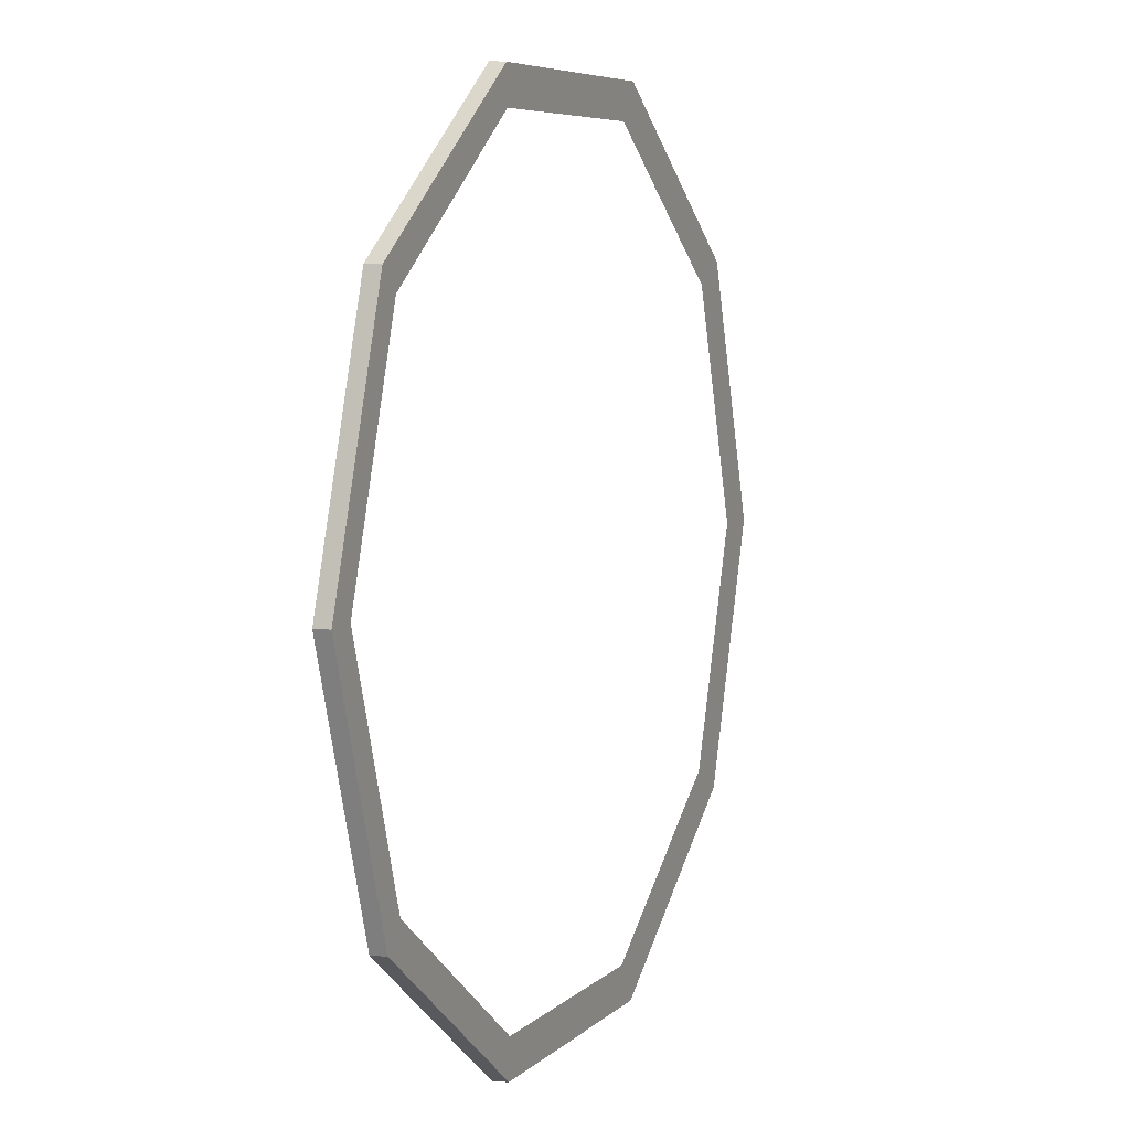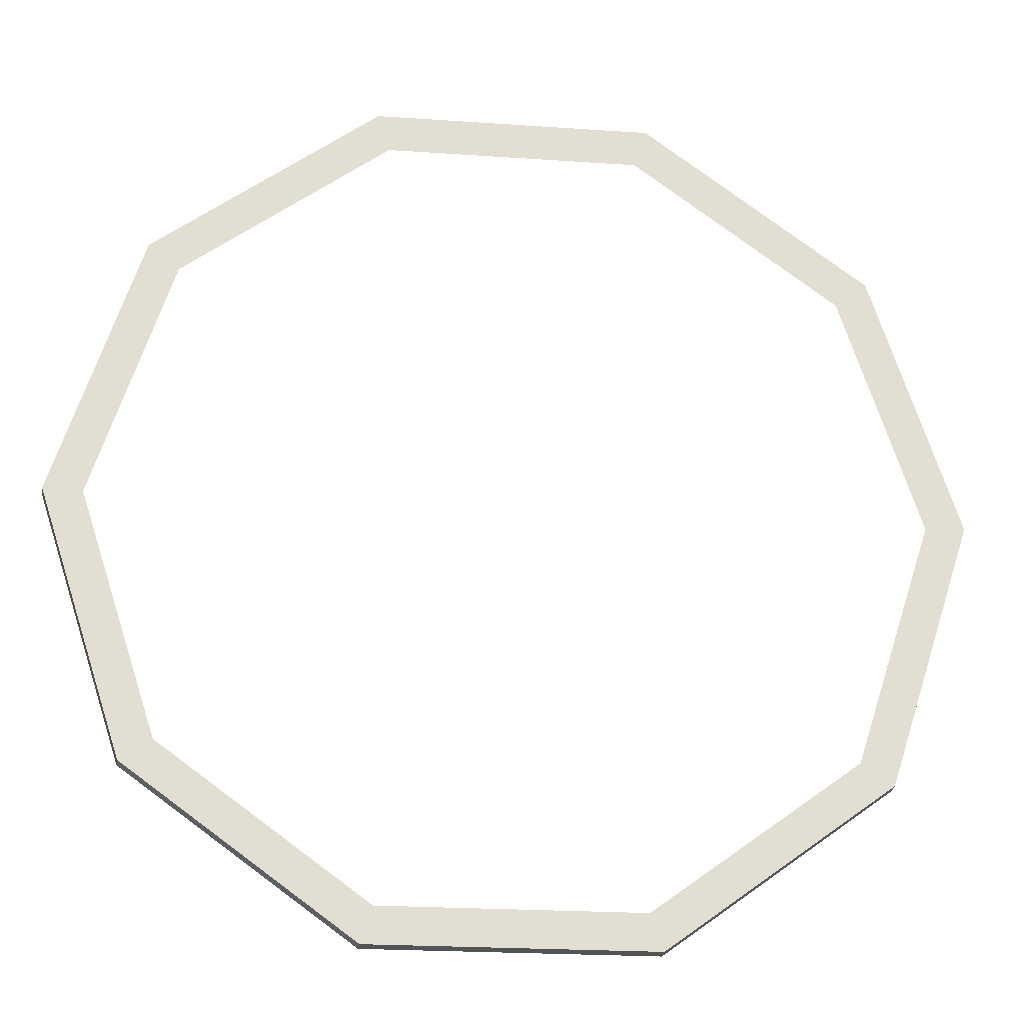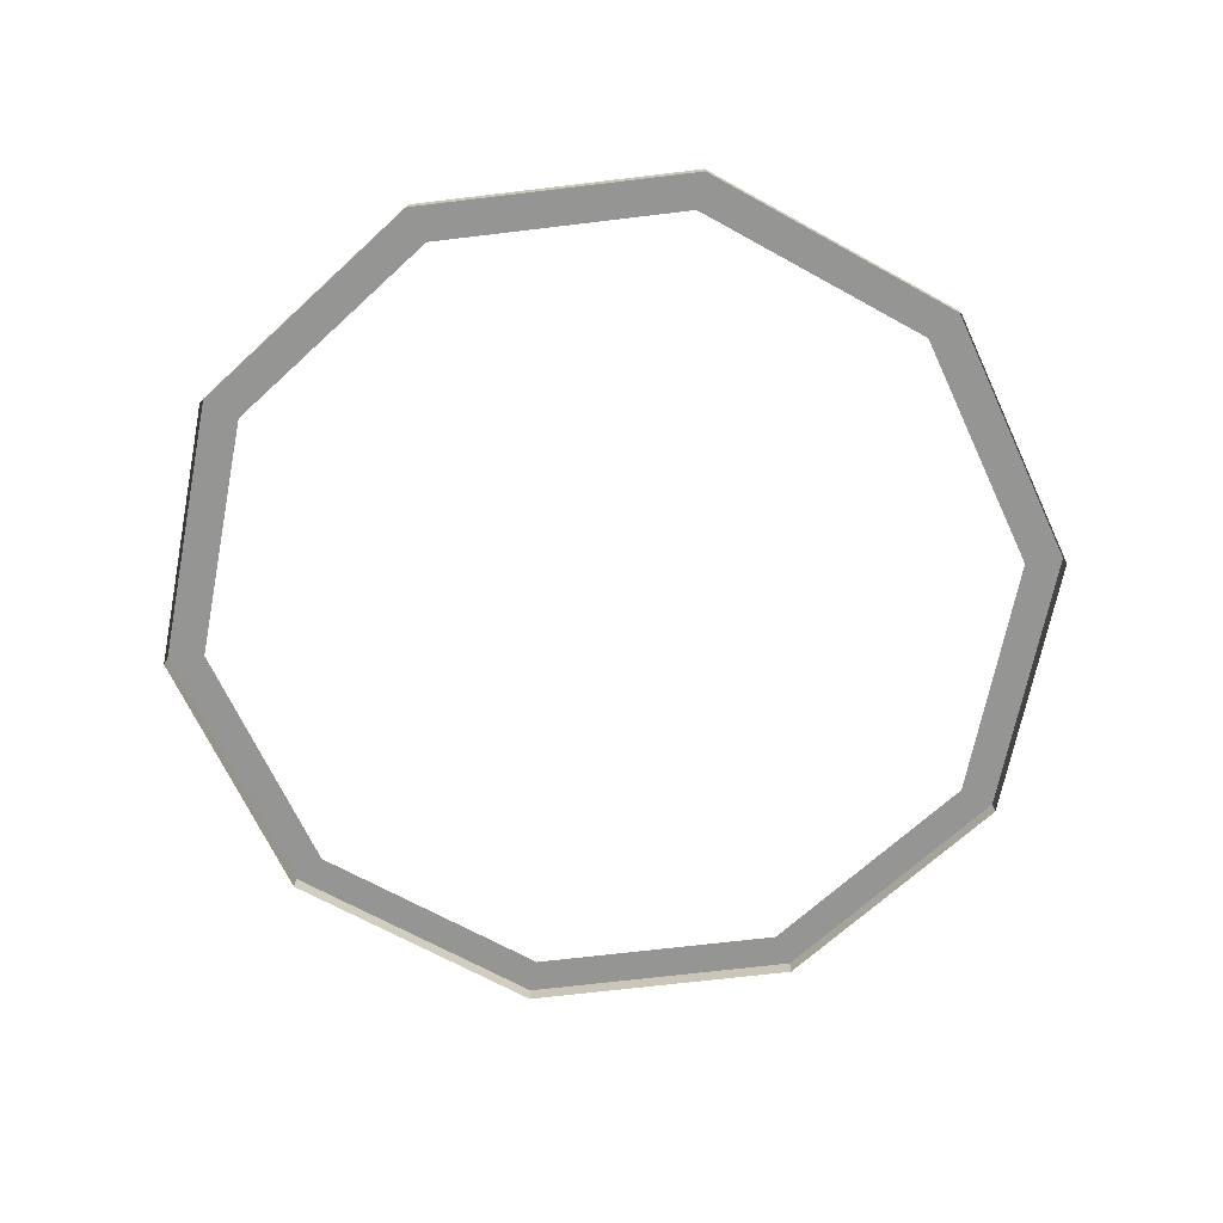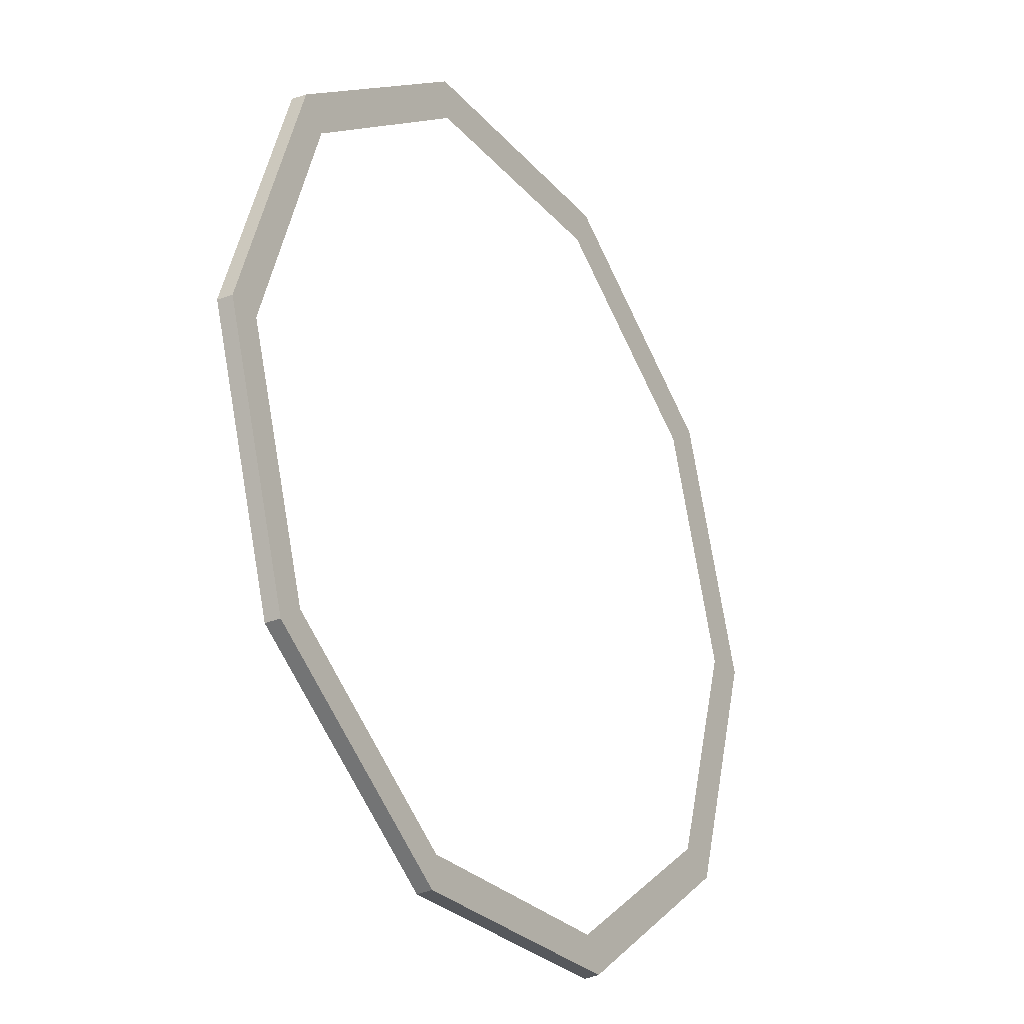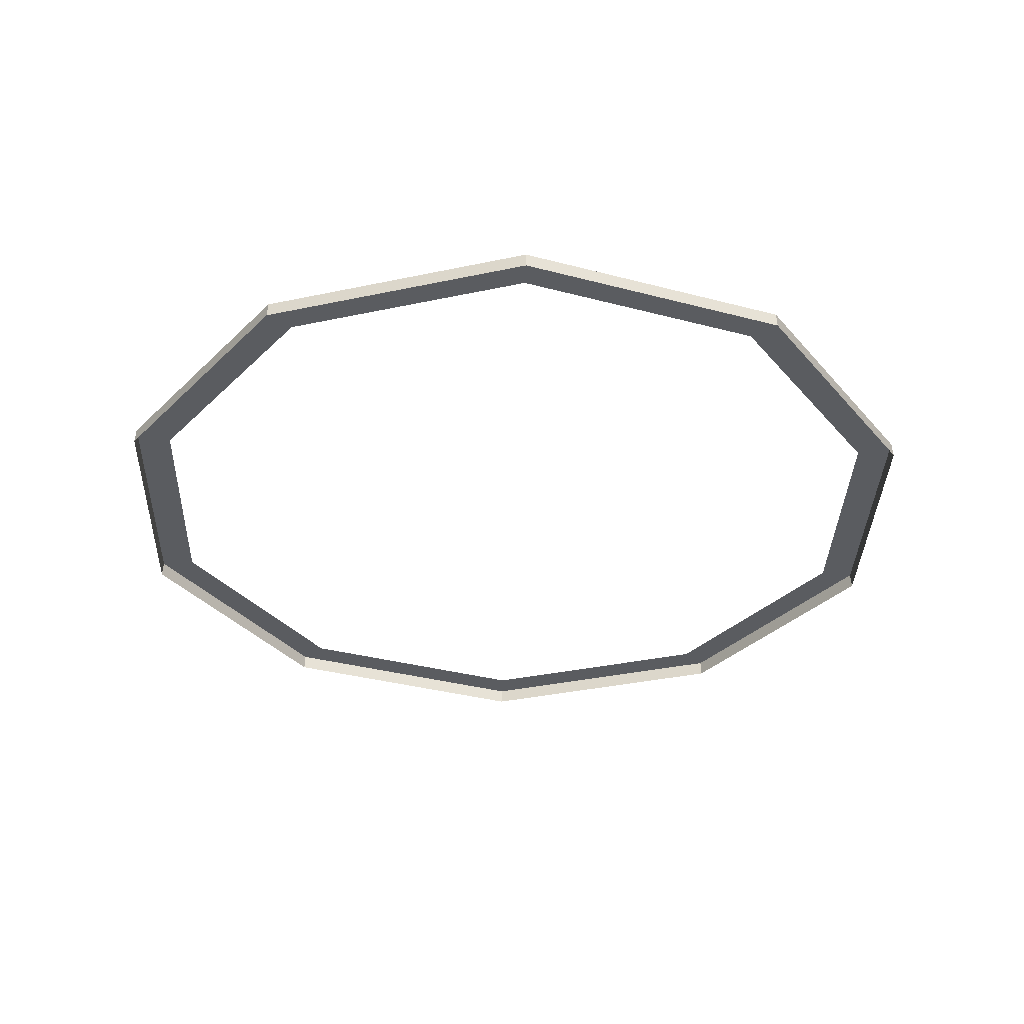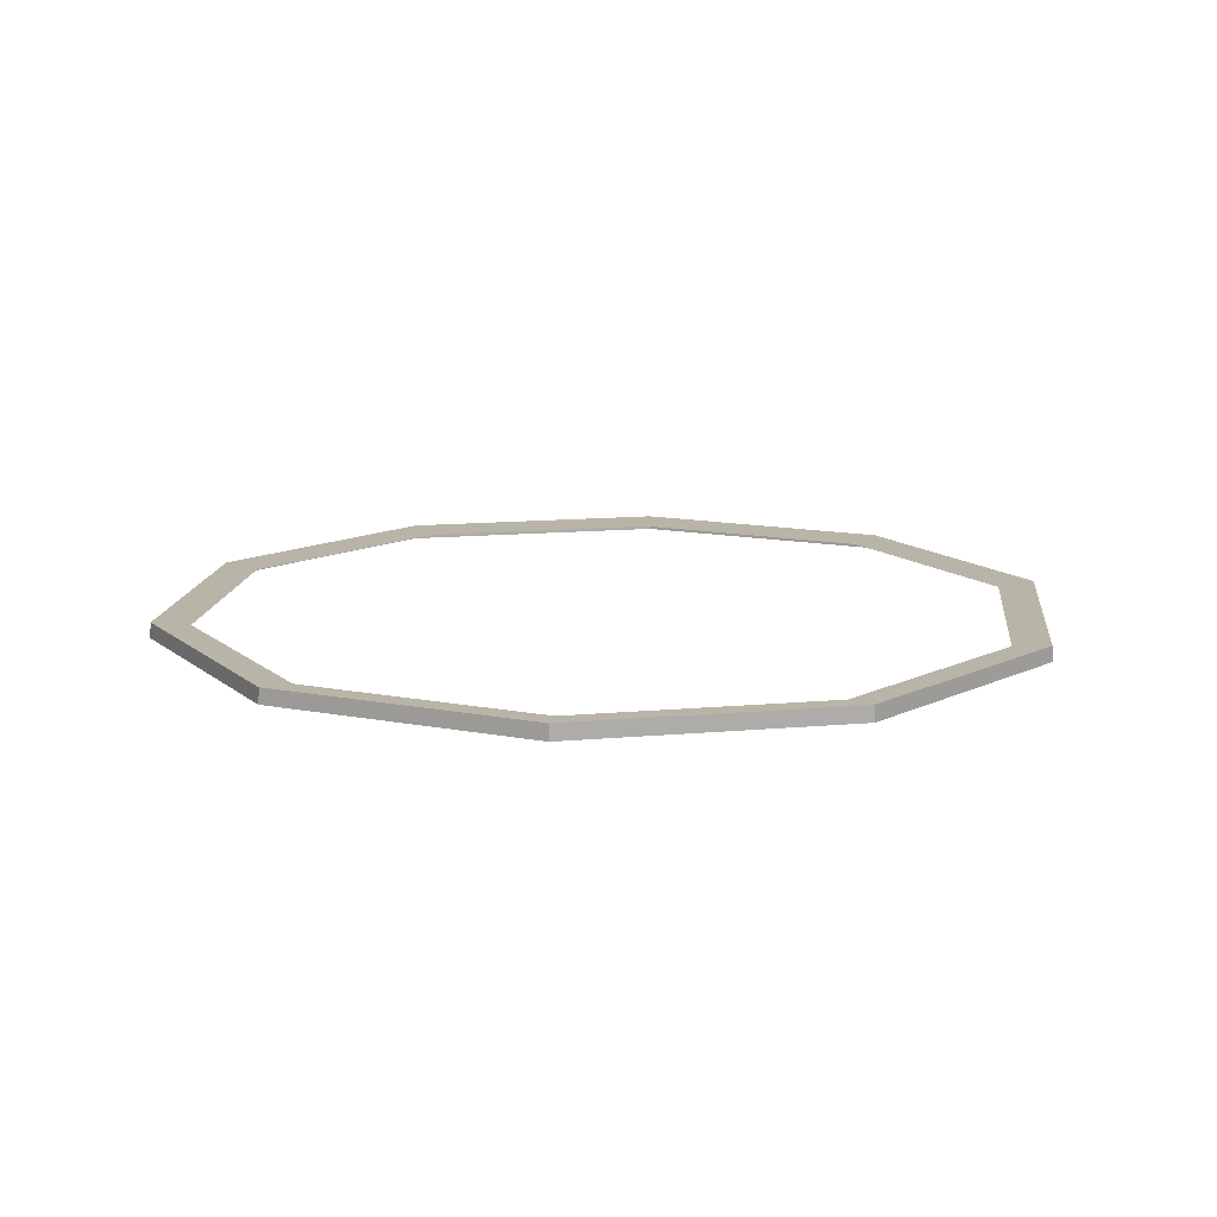
<metadata>
{"format":"obj","ext":"obj","renderer":"f3d","projection":"perspective","resolution":1024,"background":"white","views":[{"elev":6.5,"azim":113.2,"up":"+Z"},{"elev":-21.8,"azim":173.0,"up":"+Z"},{"elev":-67.4,"azim":42.9,"up":"+Y"},{"elev":-28.1,"azim":122.2,"up":"+Z"},{"elev":-34.2,"azim":-19.8,"up":"+Y"},{"elev":13.1,"azim":-11.8,"up":"+Y"}]}
</metadata>
<code>
g pokestop_far_unvisited_ring_low
v 0.254 0.003335 -0.1846
v 0.2777 0.006737 -0.2017
v 0.3432 0.006737 9.333e-11
v 0.314 0.003335 1.82e-10
v 0.09703 0.003335 -0.2986
v 0.1061 0.006737 -0.3264
v -0.09703 0.003335 -0.2986
v -0.1061 0.006737 -0.3264
v -0.254 0.003335 -0.1846
v -0.2777 0.006737 -0.2017
v -0.314 0.003335 -2.123e-09
v -0.3432 0.006737 -1.01e-08
v -0.254 0.003335 0.1846
v -0.2777 0.006737 0.2017
v -0.09703 0.003335 0.2986
v -0.1061 0.006737 0.3264
v 0.09703 0.003335 0.2986
v 0.1061 0.006737 0.3264
v 0.254 0.003335 0.1846
v 0.2777 0.006737 0.2017
v 0.314 0.003335 1.82e-10
v 0.3432 0.006737 9.333e-11
v 0.2777 0.006737 -0.2017
v 0.2784 -0.005 -0.2023
v 0.3441 -0.005 -1.11e-18
v 0.3432 0.006737 9.333e-11
v 0.1061 0.006737 -0.3264
v 0.1063 -0.005 -0.3273
v 0.2784 -0.005 -0.2023
v 0.2777 0.006737 -0.2017
v -0.1061 0.006737 -0.3264
v -0.1063 -0.005 -0.3273
v 0.1063 -0.005 -0.3273
v 0.1061 0.006737 -0.3264
v -0.2777 0.006737 -0.2017
v -0.2784 -0.005 -0.2023
v -0.1063 -0.005 -0.3273
v -0.1061 0.006737 -0.3264
v -0.3432 0.006737 -1.01e-08
v -0.3441 -0.005 -9.537e-09
v -0.2784 -0.005 -0.2023
v -0.2777 0.006737 -0.2017
v -0.2777 0.006737 0.2017
v -0.2784 -0.005 0.2023
v -0.3441 -0.005 -9.537e-09
v -0.3432 0.006737 -1.01e-08
v -0.1061 0.006737 0.3264
v -0.1063 -0.005 0.3273
v -0.2784 -0.005 0.2023
v -0.2777 0.006737 0.2017
v 0.1061 0.006737 0.3264
v 0.1063 -0.005 0.3273
v -0.1063 -0.005 0.3273
v -0.1061 0.006737 0.3264
v 0.2777 0.006737 0.2017
v 0.2784 -0.005 0.2023
v 0.1063 -0.005 0.3273
v 0.1061 0.006737 0.3264
v 0.3432 0.006737 9.333e-11
v 0.3441 -0.005 -1.11e-18
v 0.2784 -0.005 0.2023
v 0.2777 0.006737 0.2017
g pokestop_far_unvisited_ring_low_0
f 3 2 1
f 4 3 1
f 1 2 5
f 2 6 5
f 5 6 7
f 6 8 7
f 7 8 9
f 8 10 9
f 9 10 11
f 10 12 11
f 11 12 13
f 12 14 13
f 13 14 15
f 14 16 15
f 15 16 17
f 16 18 17
f 17 18 19
f 18 20 19
f 19 20 21
f 20 22 21
f 25 24 23
f 26 25 23
f 29 28 27
f 30 29 27
f 33 32 31
f 34 33 31
f 37 36 35
f 38 37 35
f 41 40 39
f 42 41 39
f 45 44 43
f 46 45 43
f 49 48 47
f 50 49 47
f 53 52 51
f 54 53 51
f 57 56 55
f 58 57 55
f 61 60 59
f 62 61 59

</code>
